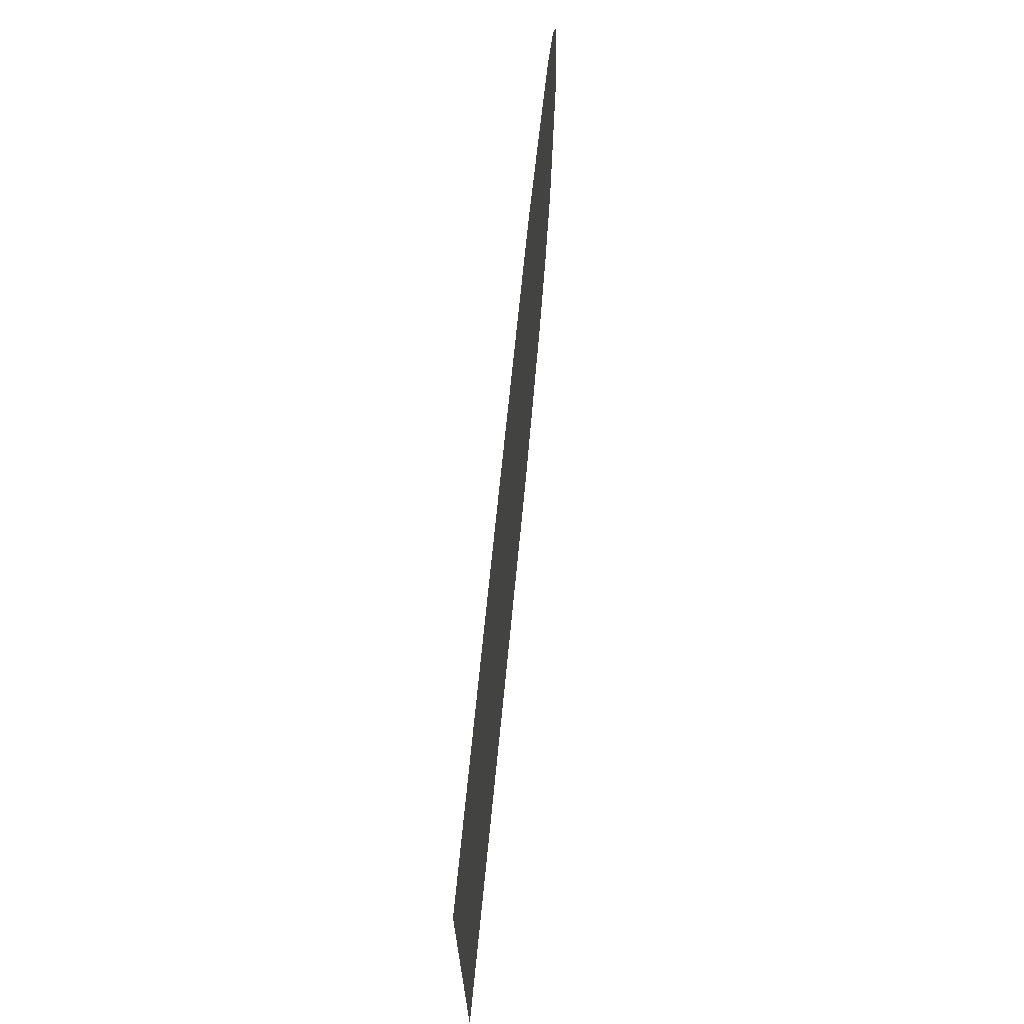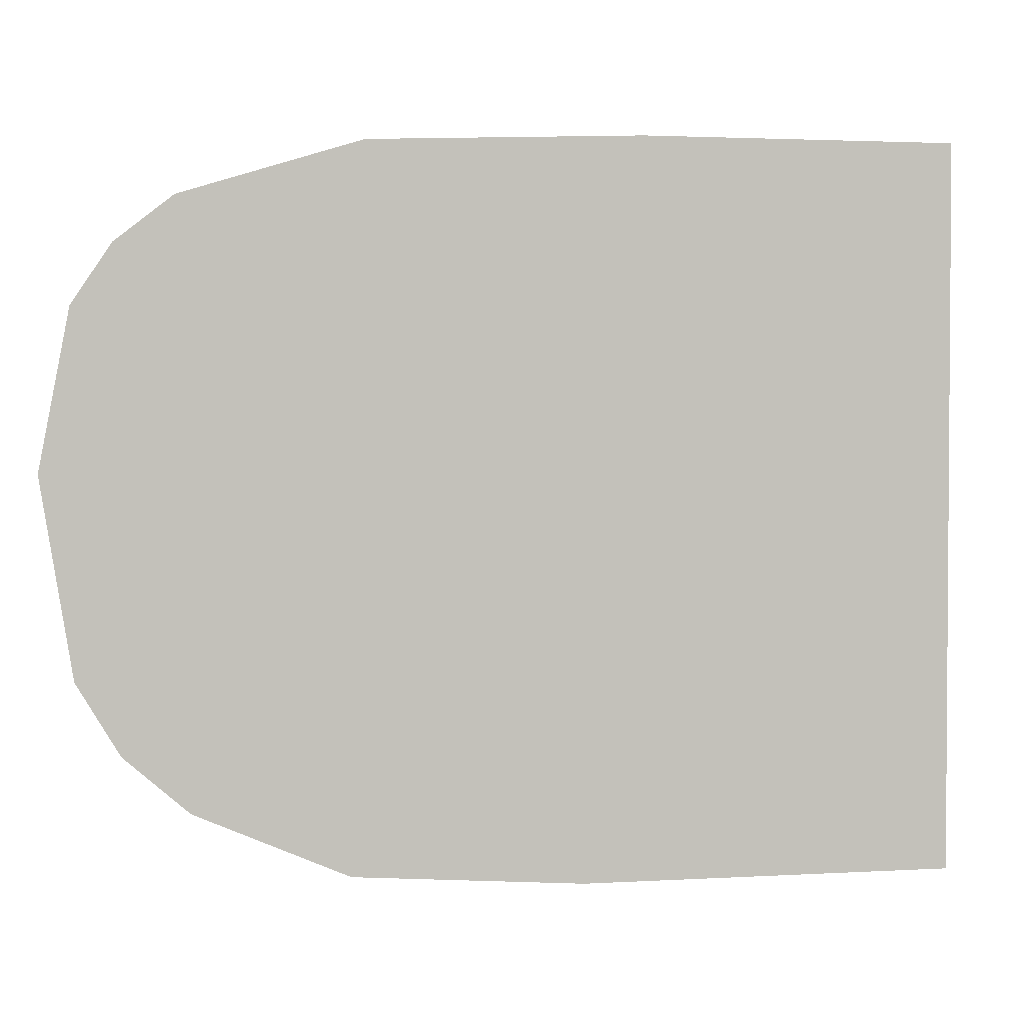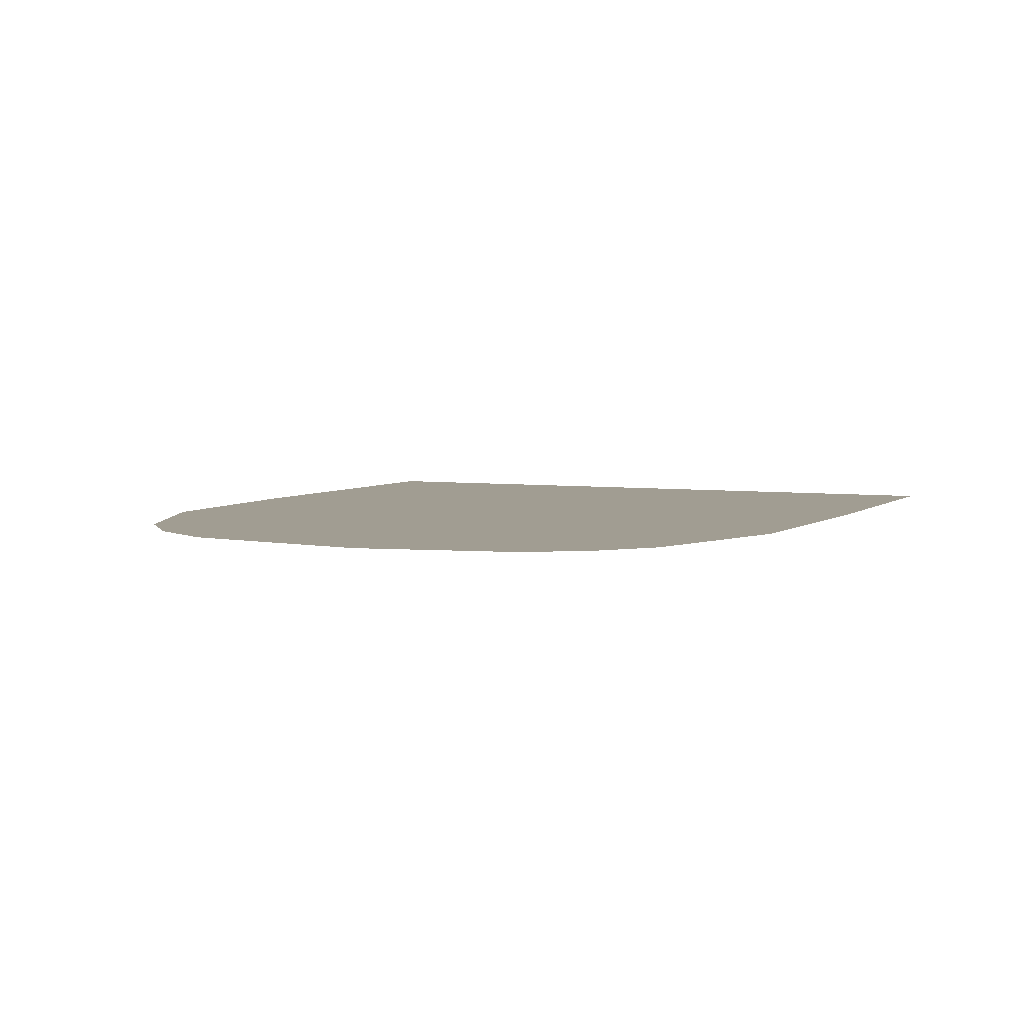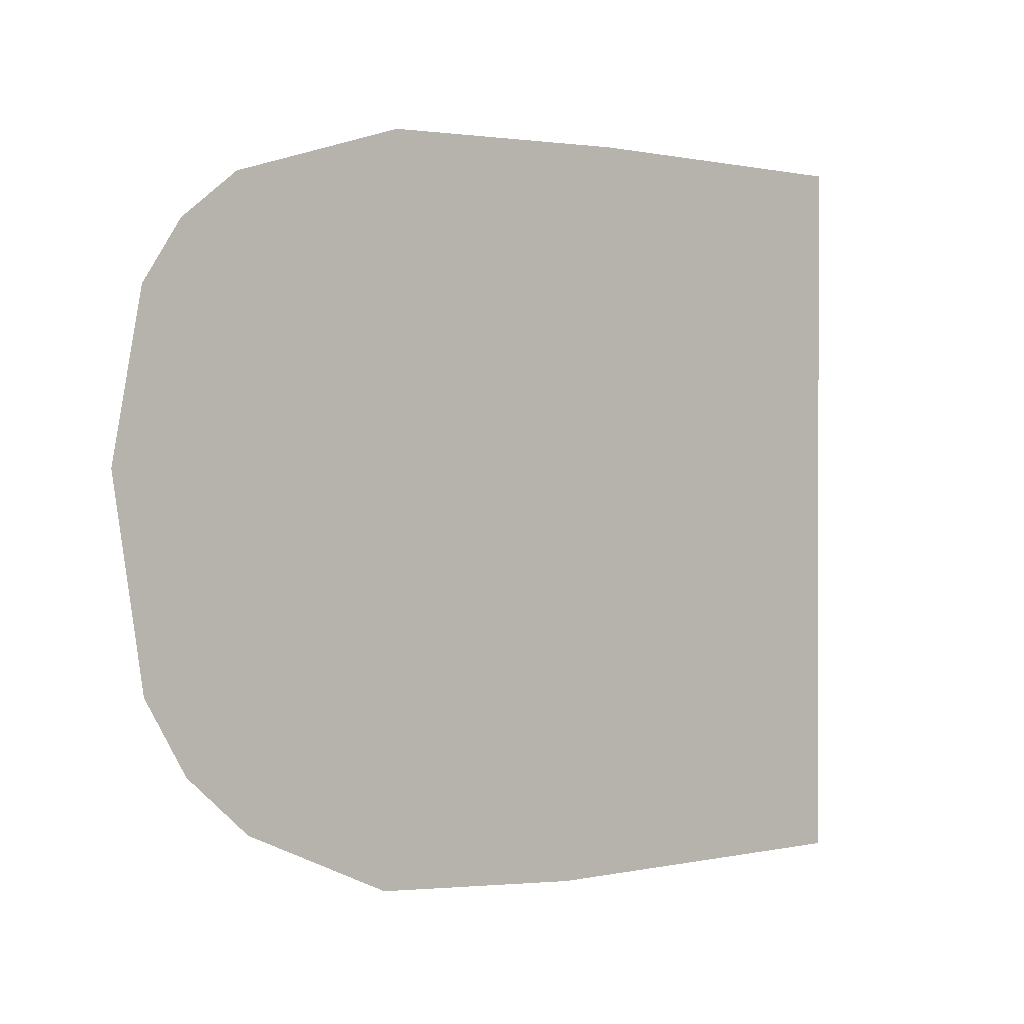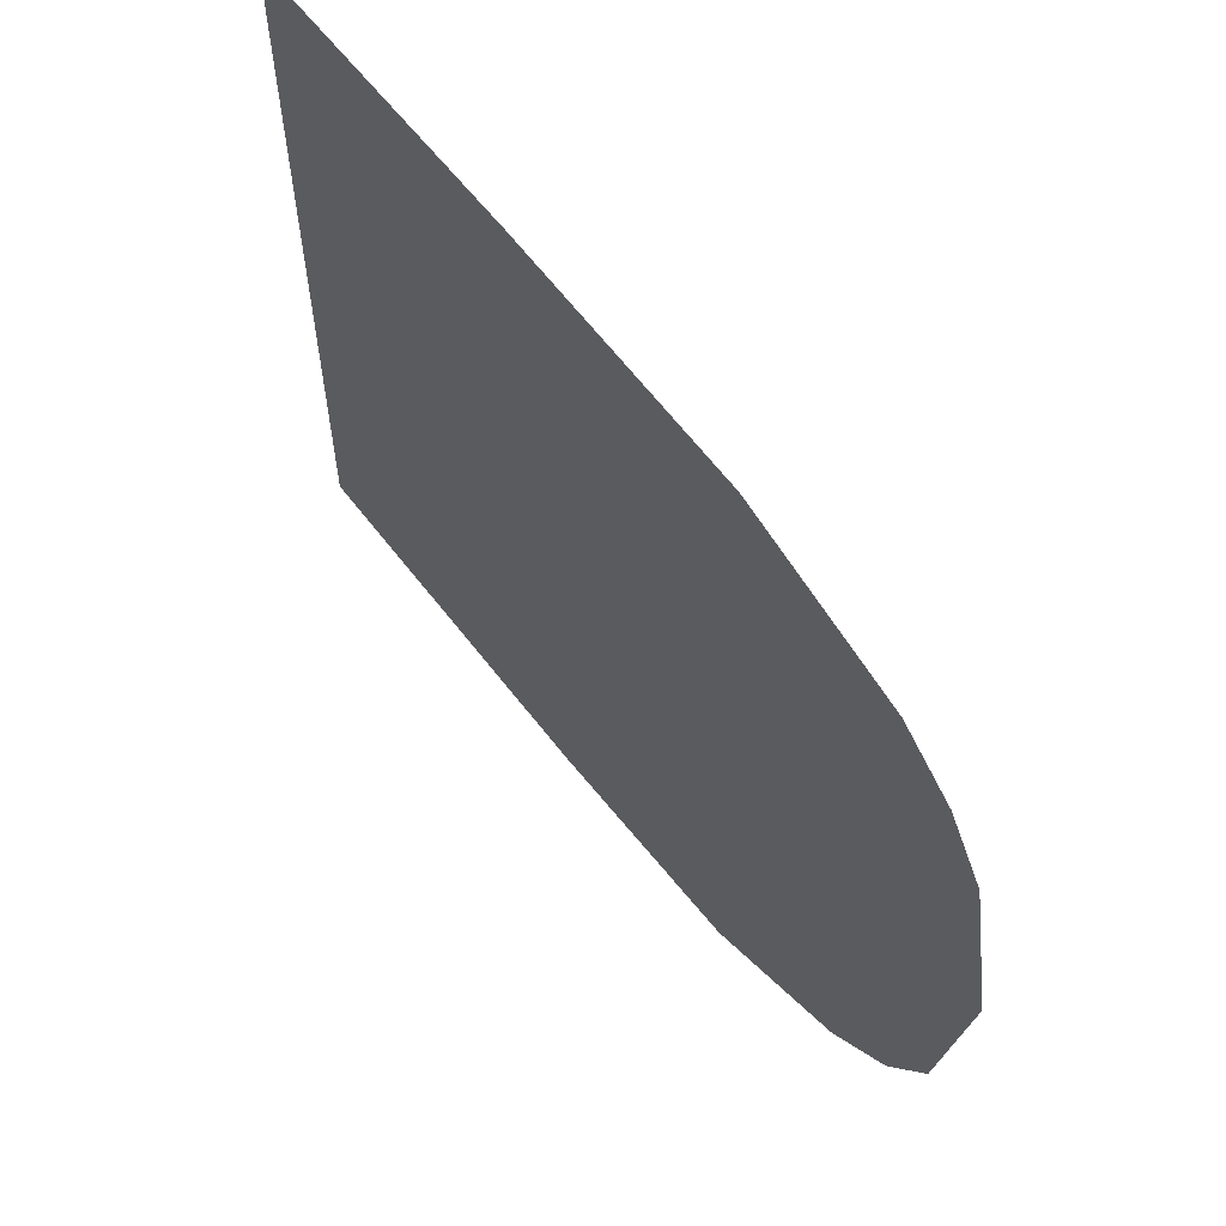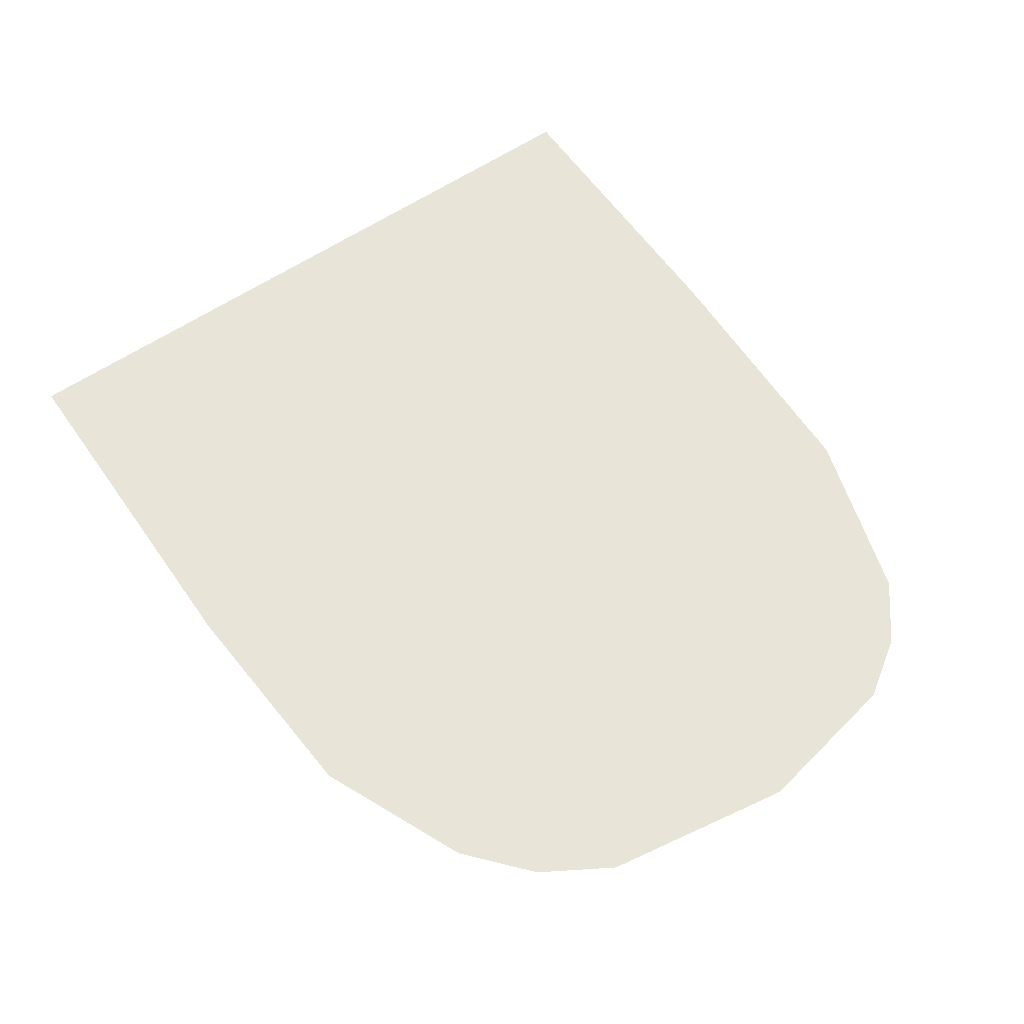
<metadata>
{"format":"obj","ext":"obj","renderer":"f3d","projection":"perspective","resolution":1024,"background":"white","views":[{"elev":71.4,"azim":95.7,"up":"+Z"},{"elev":2.4,"azim":-11.8,"up":"+Z"},{"elev":4.6,"azim":-65.6,"up":"+Y"},{"elev":0.4,"azim":-41.6,"up":"+Z"},{"elev":59.6,"azim":-126.9,"up":"+Z"},{"elev":60.0,"azim":-124.7,"up":"+Y"}]}
</metadata>
<code>
o mesh30/mesh30-geometry#mesh30-geometry
v -0.3136 0.1225 -0.6248
v -0.3136 0.1225 -0.6379
v -0.3147 0.1225 -0.6307
v -0.3122 0.1225 -0.6226
v -0.312 0.1225 -0.6405
v -0.31 0.1225 -0.6209
v -0.3096 0.1225 -0.6426
v -0.3033 0.1225 -0.6189
v -0.3039 0.1225 -0.6451
v -0.2954 0.1225 -0.6457
v -0.2932 0.1225 -0.6185
v -0.2813 0.1225 -0.6457
v -0.2813 0.1225 -0.6185
v -0.2813 0.1225 -0.6321
f 1 2 3
f 2 1 4
f 2 4 5
f 5 4 6
f 5 6 7
f 7 6 8
f 7 8 9
f 9 8 10
f 10 8 11
f 10 11 12
f 12 11 13
f 12 13 14
f 3 2 1
f 4 1 2
f 5 4 2
f 6 4 5
f 7 6 5
f 8 6 7
f 9 8 7
f 10 8 9
f 11 8 10
f 12 11 10
f 13 11 12
f 14 13 12

</code>
